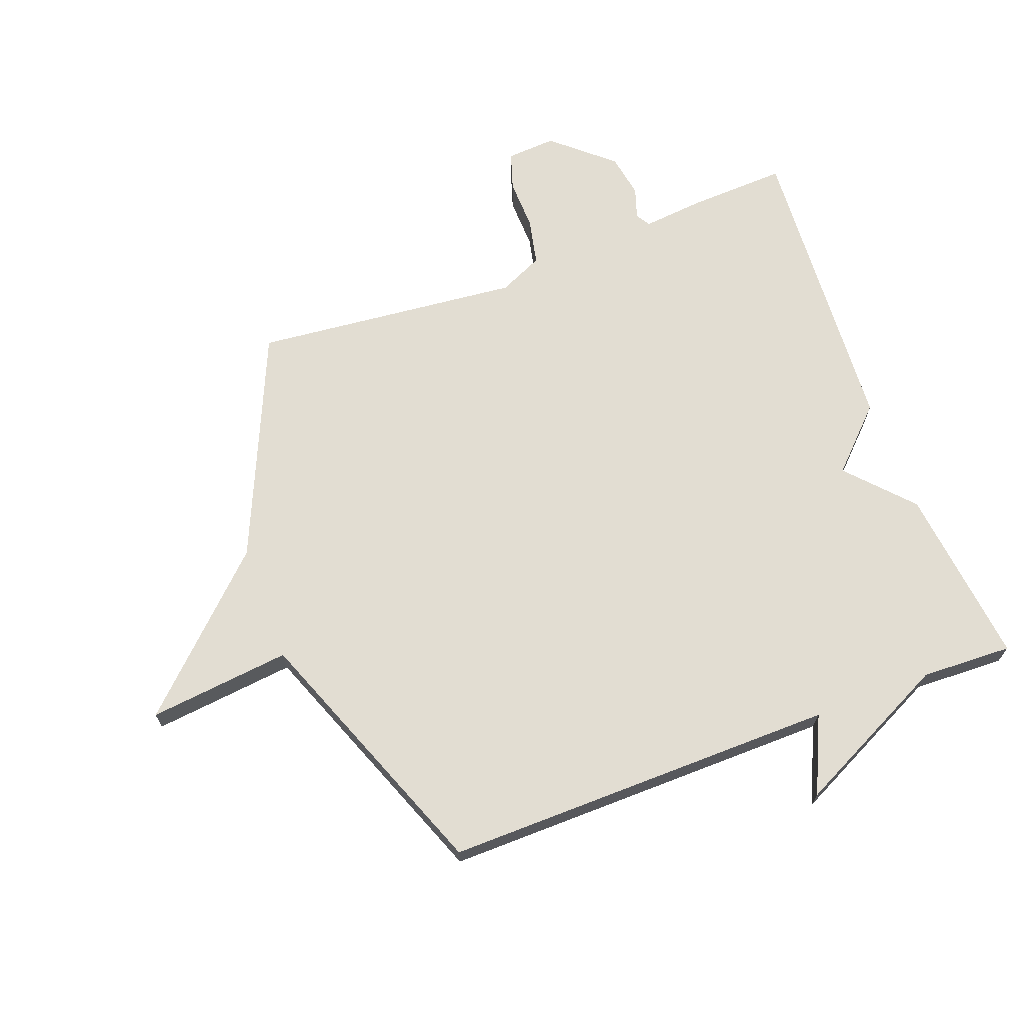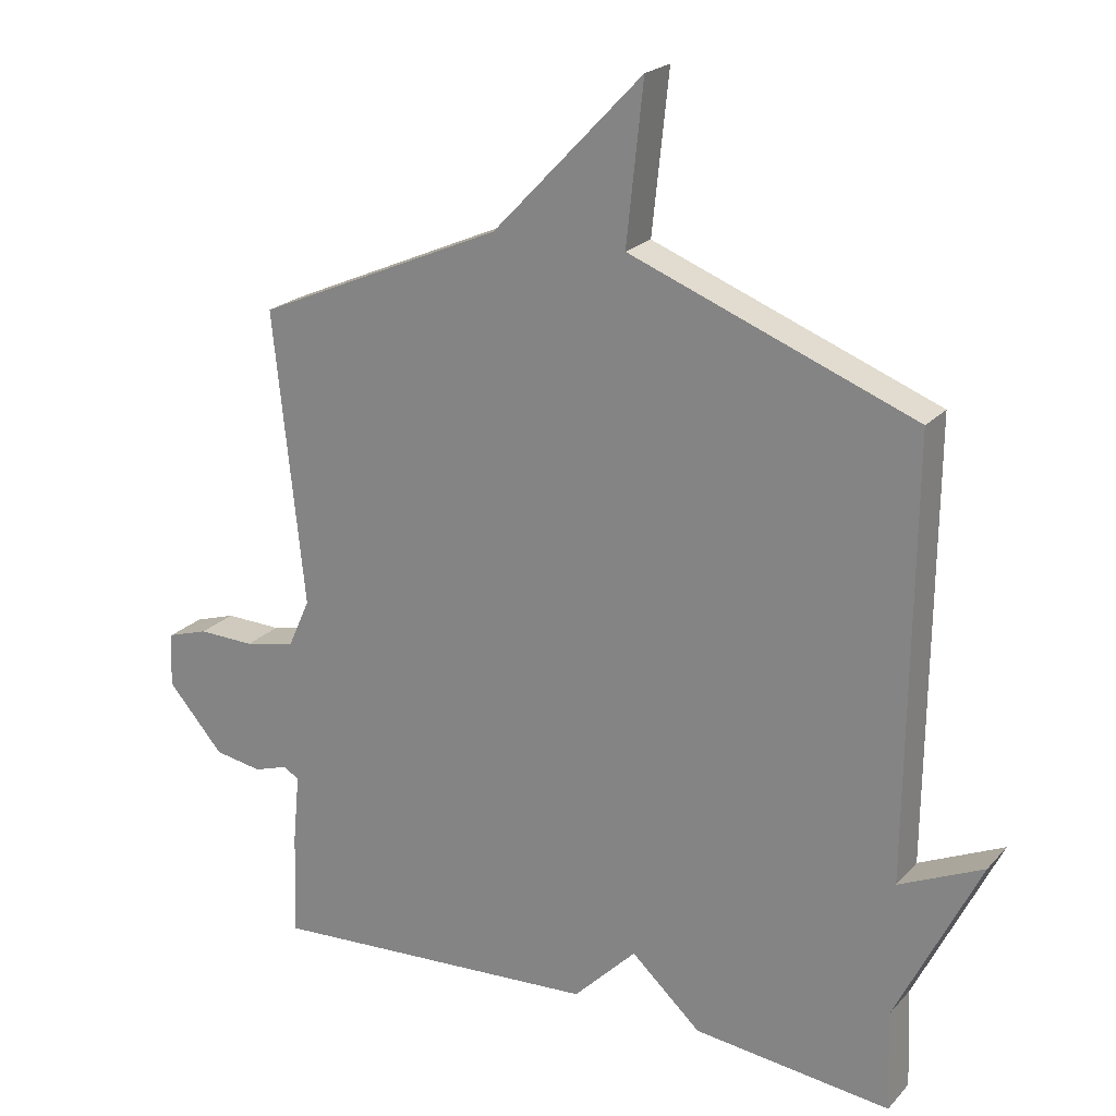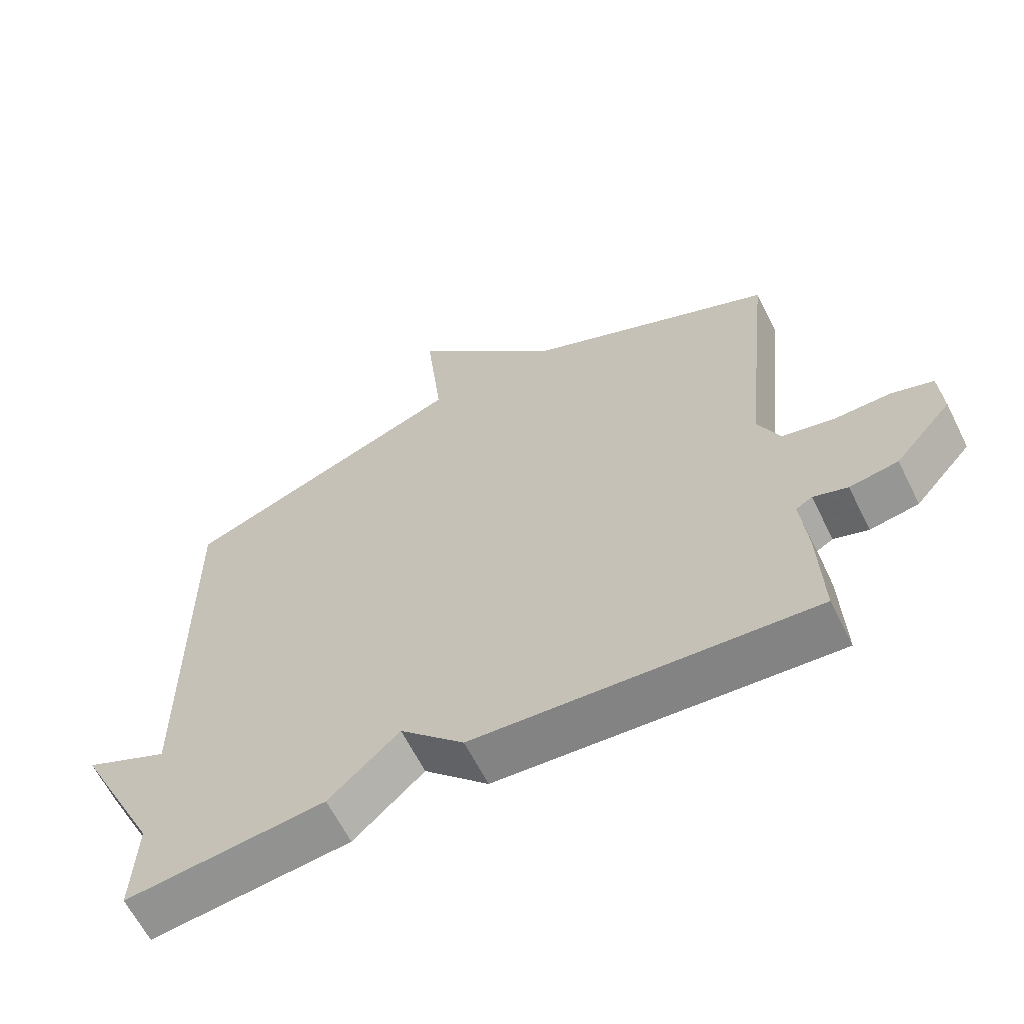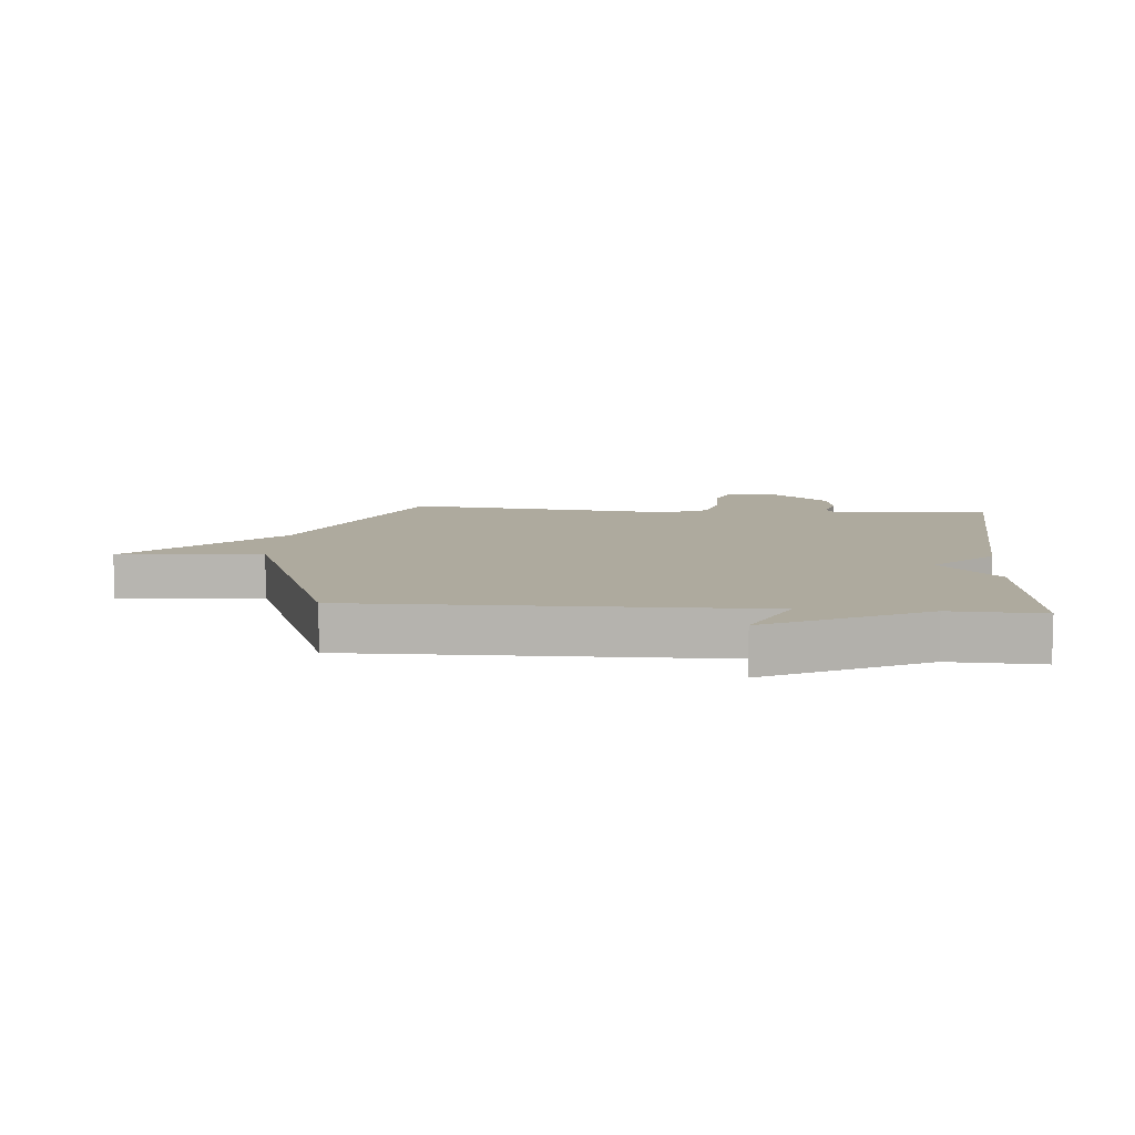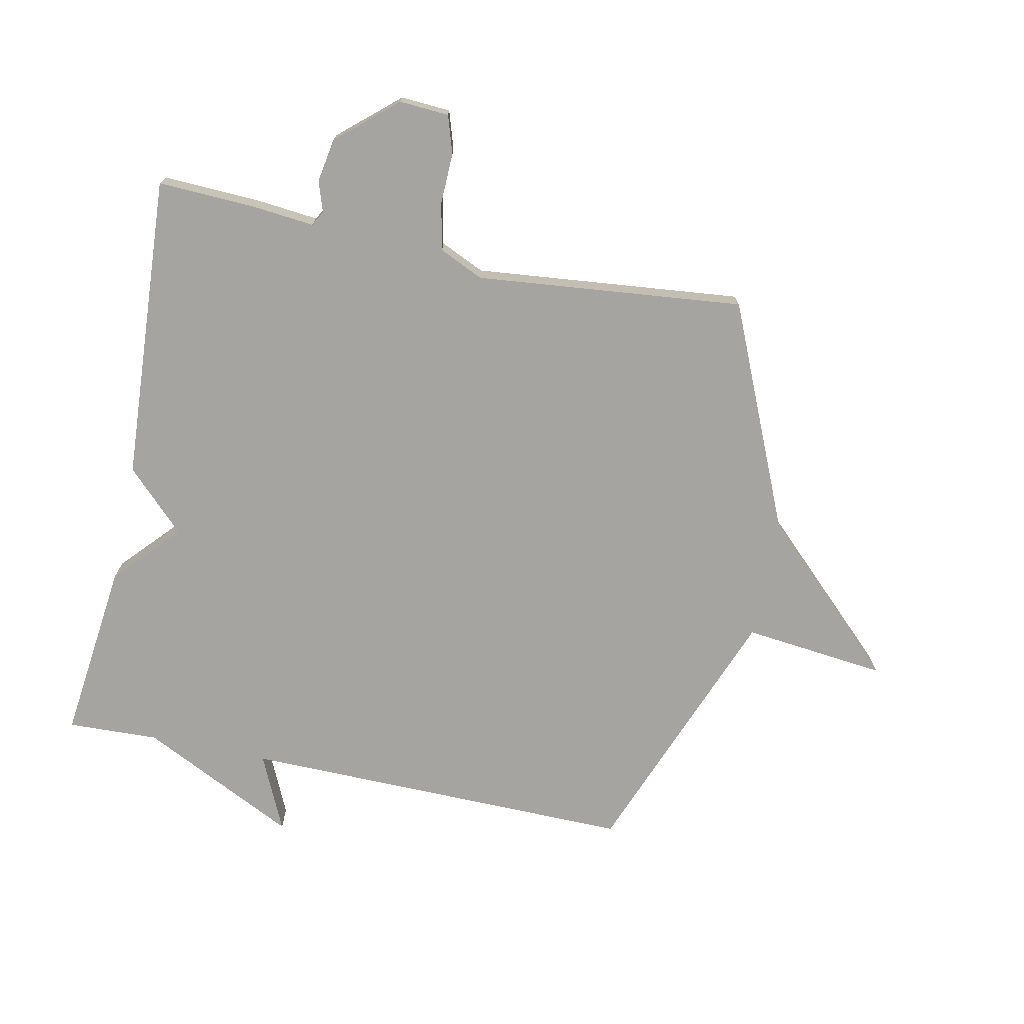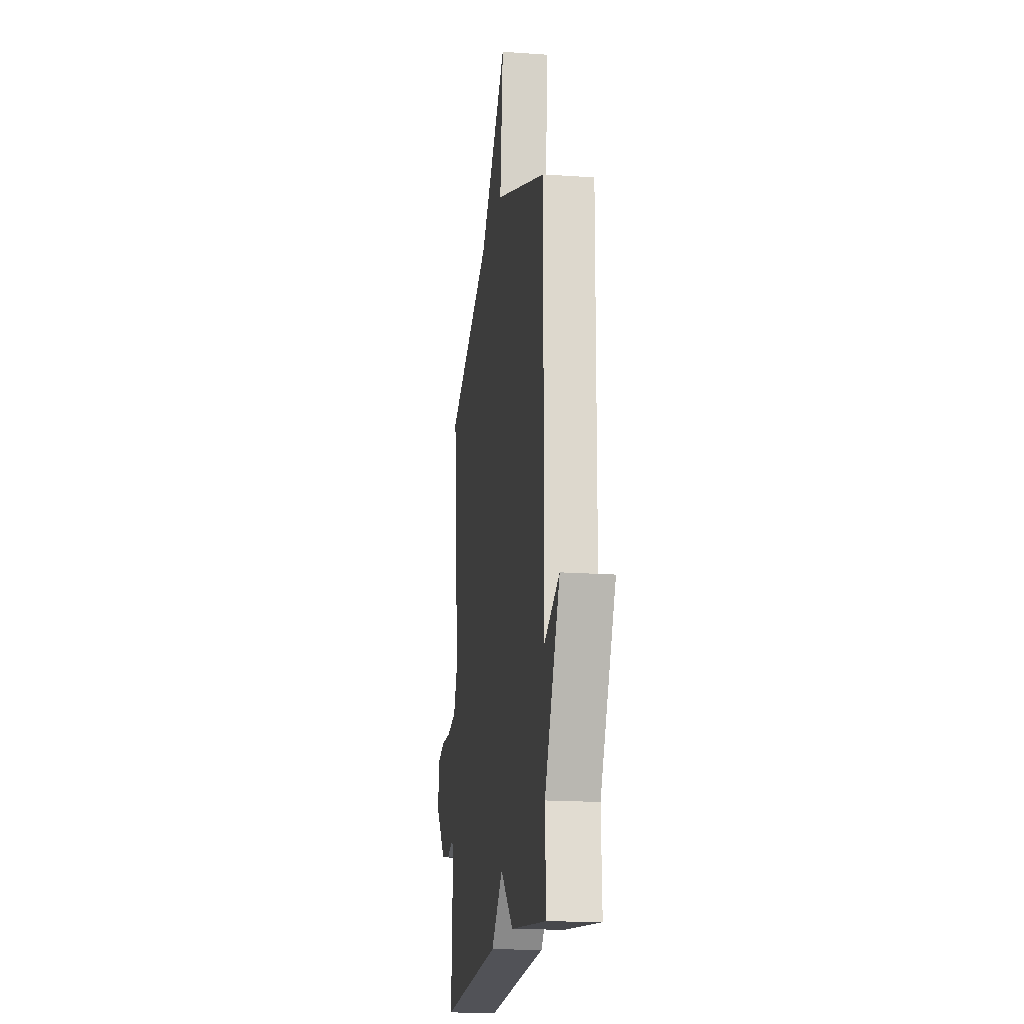
<metadata>
{"format":"obj","ext":"obj","renderer":"f3d","projection":"perspective","resolution":1024,"background":"white","views":[{"elev":68.2,"azim":69.3,"up":"+Y"},{"elev":21.9,"azim":30.0,"up":"+Z"},{"elev":-63.1,"azim":-153.5,"up":"+Z"},{"elev":9.2,"azim":94.6,"up":"+Y"},{"elev":-73.3,"azim":-101.9,"up":"+Y"},{"elev":-17.8,"azim":82.0,"up":"+Z"}]}
</metadata>
<code>
v -0.5 0.07 -0.5
v -0.494 0.07 -0.34
v -0.484 0.07 -0.237
v -0.508 0.07 -0.223
v -0.559 0.07 -0.24
v -0.631 0.07 -0.228
v -0.716 0.07 -0.131
v -0.711 0.07 -0.049
v -0.649 0.07 -0.029
v -0.564 0.07 -0.031
v -0.487 0.07 -0.014
v -0.454 0.07 0.059
v -0.5 0.07 0.5
v -0.127 0.07 0.664
v 0.098 0.07 0.899
v 0.073 0.07 0.664
v 0.5 0.07 0.5
v 0.494 0.07 -0.15
v 0.62 0.07 -0.092
v 0.494 0.07 -0.35
v 0.5 0.07 -0.5
v 0.203 0.07 -0.467
v 0.098 0.07 -0.371
v 0.003 0.07 -0.467
v -0.5 0 -0.5
v -0.494 0 -0.34
v -0.484 0 -0.237
v -0.508 0 -0.223
v -0.559 0 -0.24
v -0.631 0 -0.228
v -0.716 0 -0.131
v -0.711 0 -0.049
v -0.649 0 -0.029
v -0.564 0 -0.031
v -0.487 0 -0.014
v -0.454 0 0.059
v -0.5 0 0.5
v -0.127 0 0.664
v 0.098 0 0.899
v 0.073 0 0.664
v 0.5 0 0.5
v 0.494 0 -0.15
v 0.62 0 -0.092
v 0.494 0 -0.35
v 0.5 0 -0.5
v 0.203 0 -0.467
v 0.098 0 -0.371
v 0.003 0 -0.467
f 1 2 3
f 24 1 3
f 23 24 3
f 20 21 22 23
f 18 19 20 23
f 23 3 4
f 18 23 4
f 17 18 4
f 16 17 4
f 16 4 5
f 15 16 5
f 14 15 5
f 12 13 14
f 11 12 14 5
f 5 6 7
f 11 5 7
f 10 11 7
f 7 8 9 10
f 27 26 25
f 27 25 48
f 27 48 47
f 47 46 45 44
f 47 44 43 42
f 28 27 47
f 28 47 42
f 28 42 41
f 28 41 40
f 29 28 40
f 29 40 39
f 29 39 38
f 38 37 36
f 29 38 36 35
f 31 30 29
f 31 29 35
f 31 35 34
f 34 33 32 31
f 1 25 26 2
f 2 26 27 3
f 3 27 28 4
f 4 28 29 5
f 5 29 30 6
f 6 30 31 7
f 7 31 32 8
f 8 32 33 9
f 9 33 34 10
f 10 34 35 11
f 11 35 36 12
f 12 36 37 13
f 13 37 38 14
f 14 38 39 15
f 15 39 40 16
f 16 40 41 17
f 17 41 42 18
f 18 42 43 19
f 19 43 44 20
f 20 44 45 21
f 21 45 46 22
f 22 46 47 23
f 23 47 48 24
f 24 48 25 1

</code>
